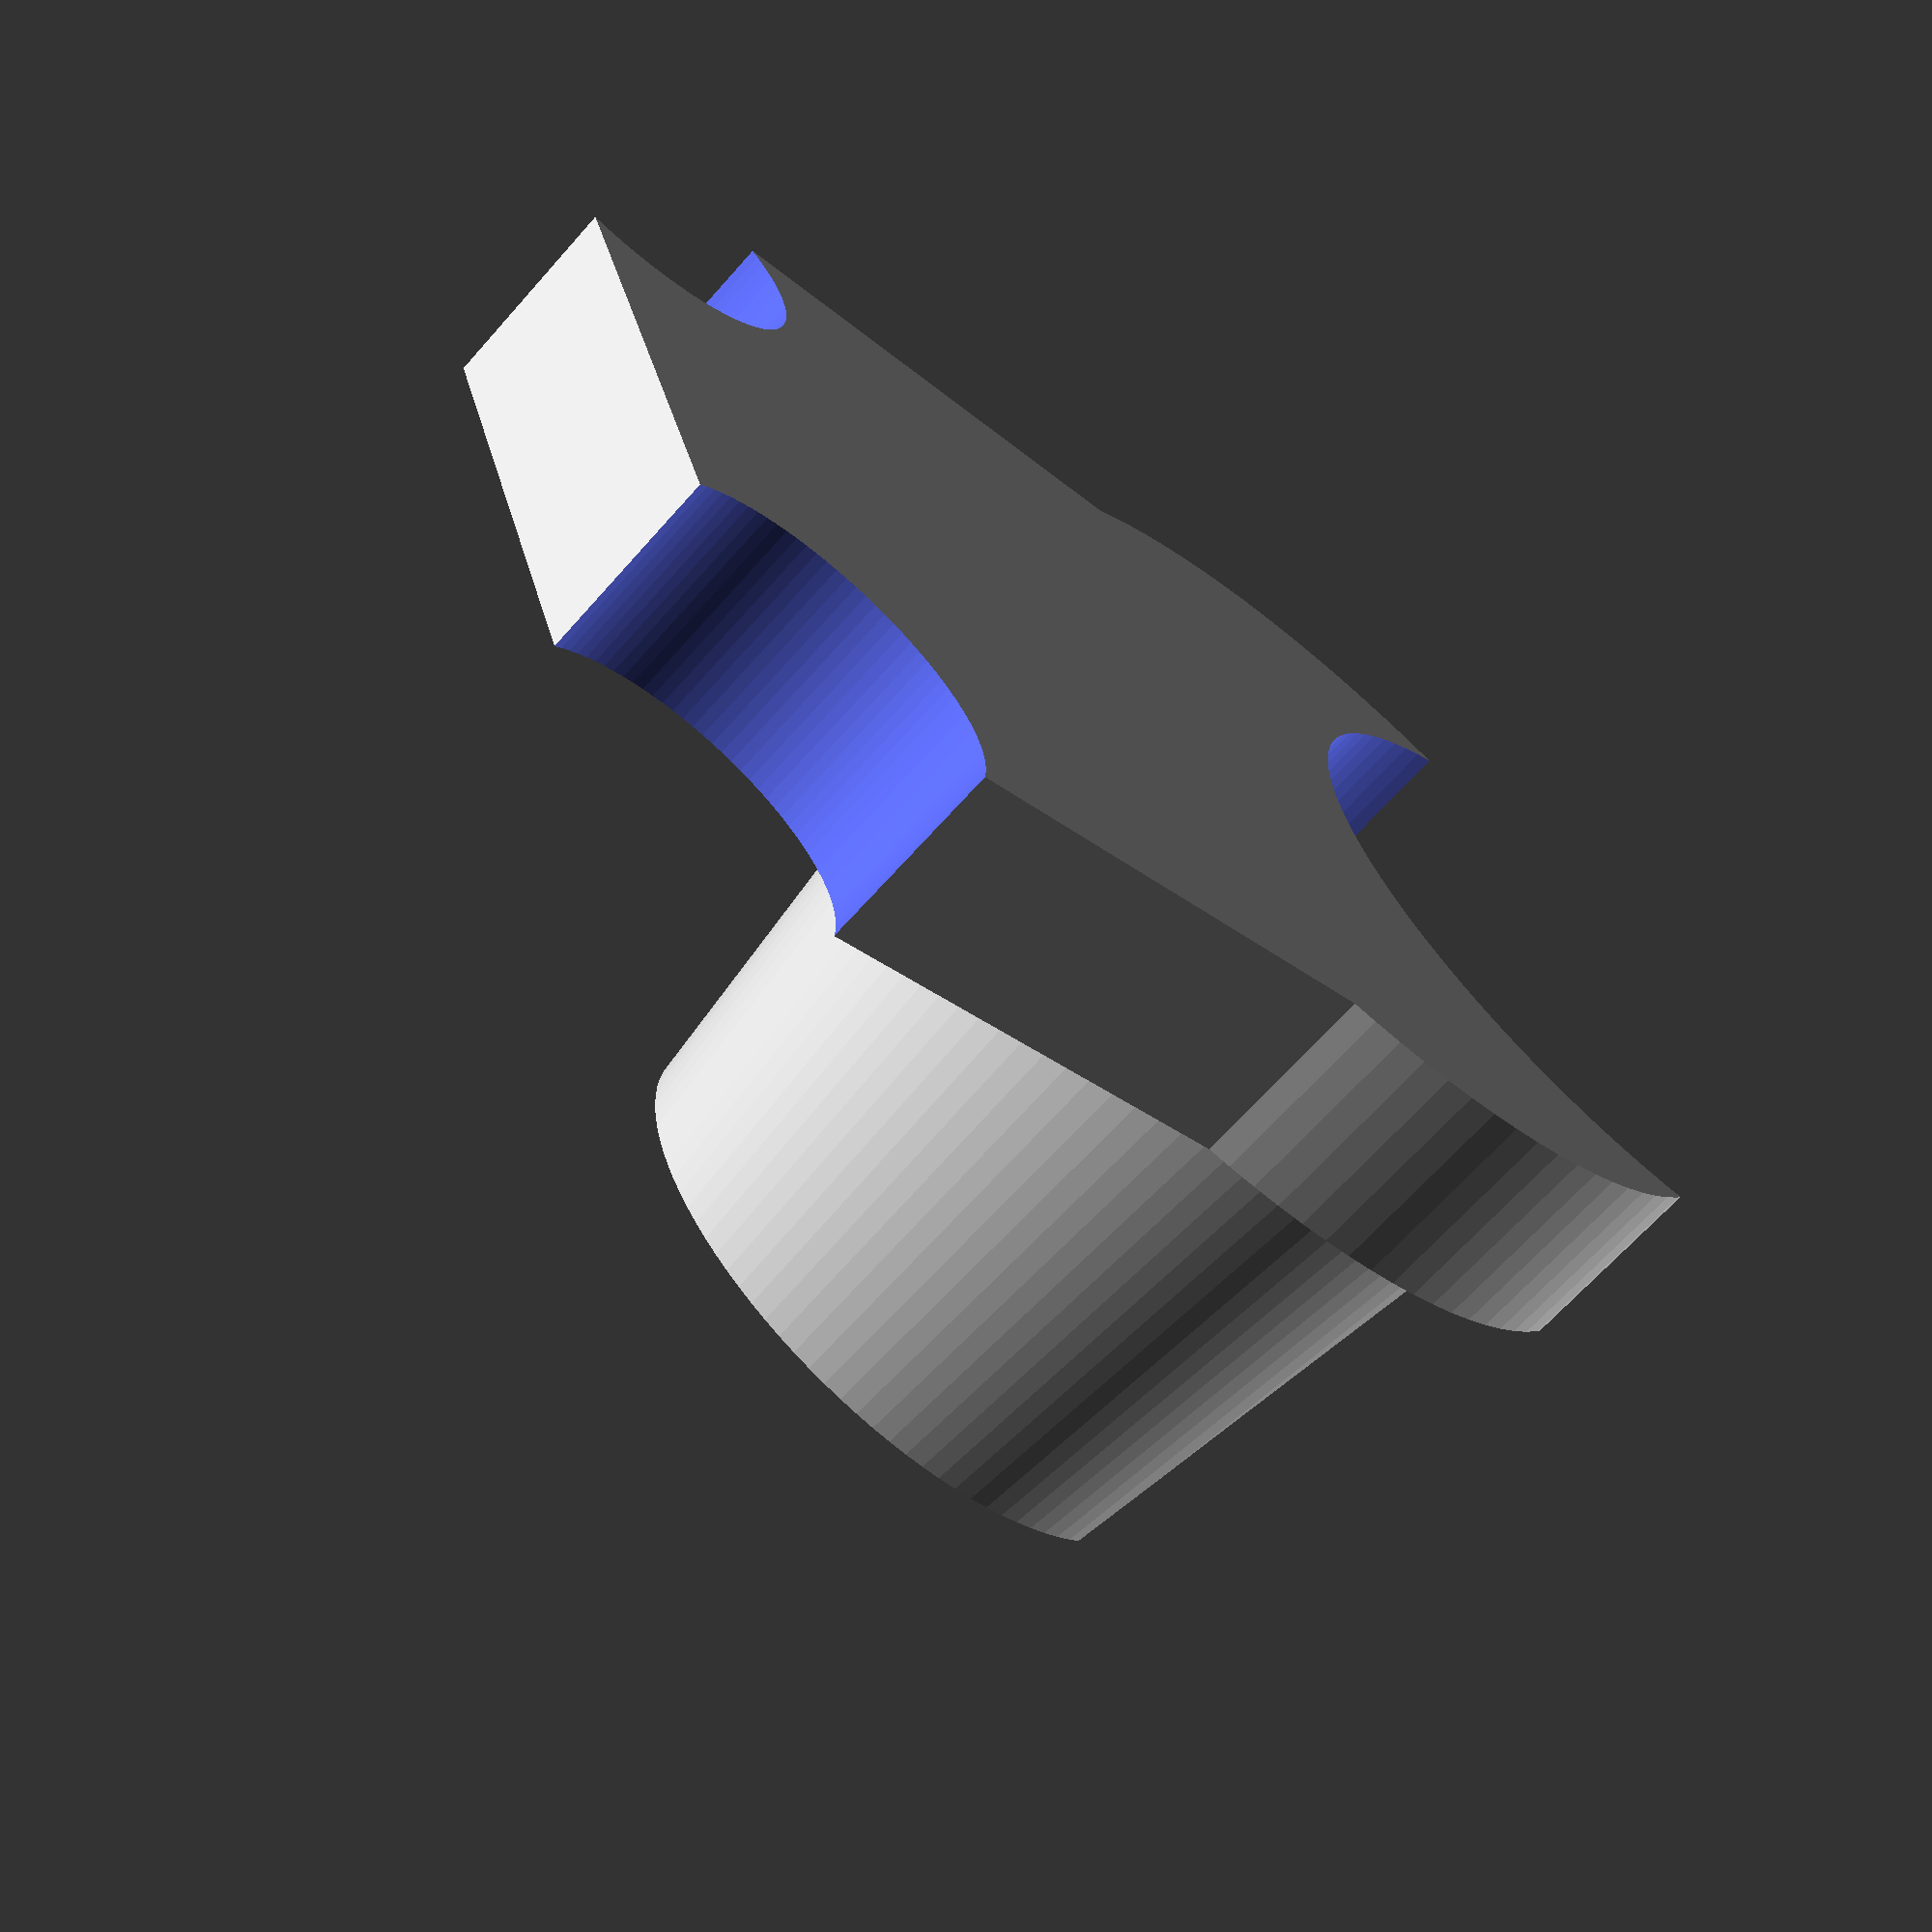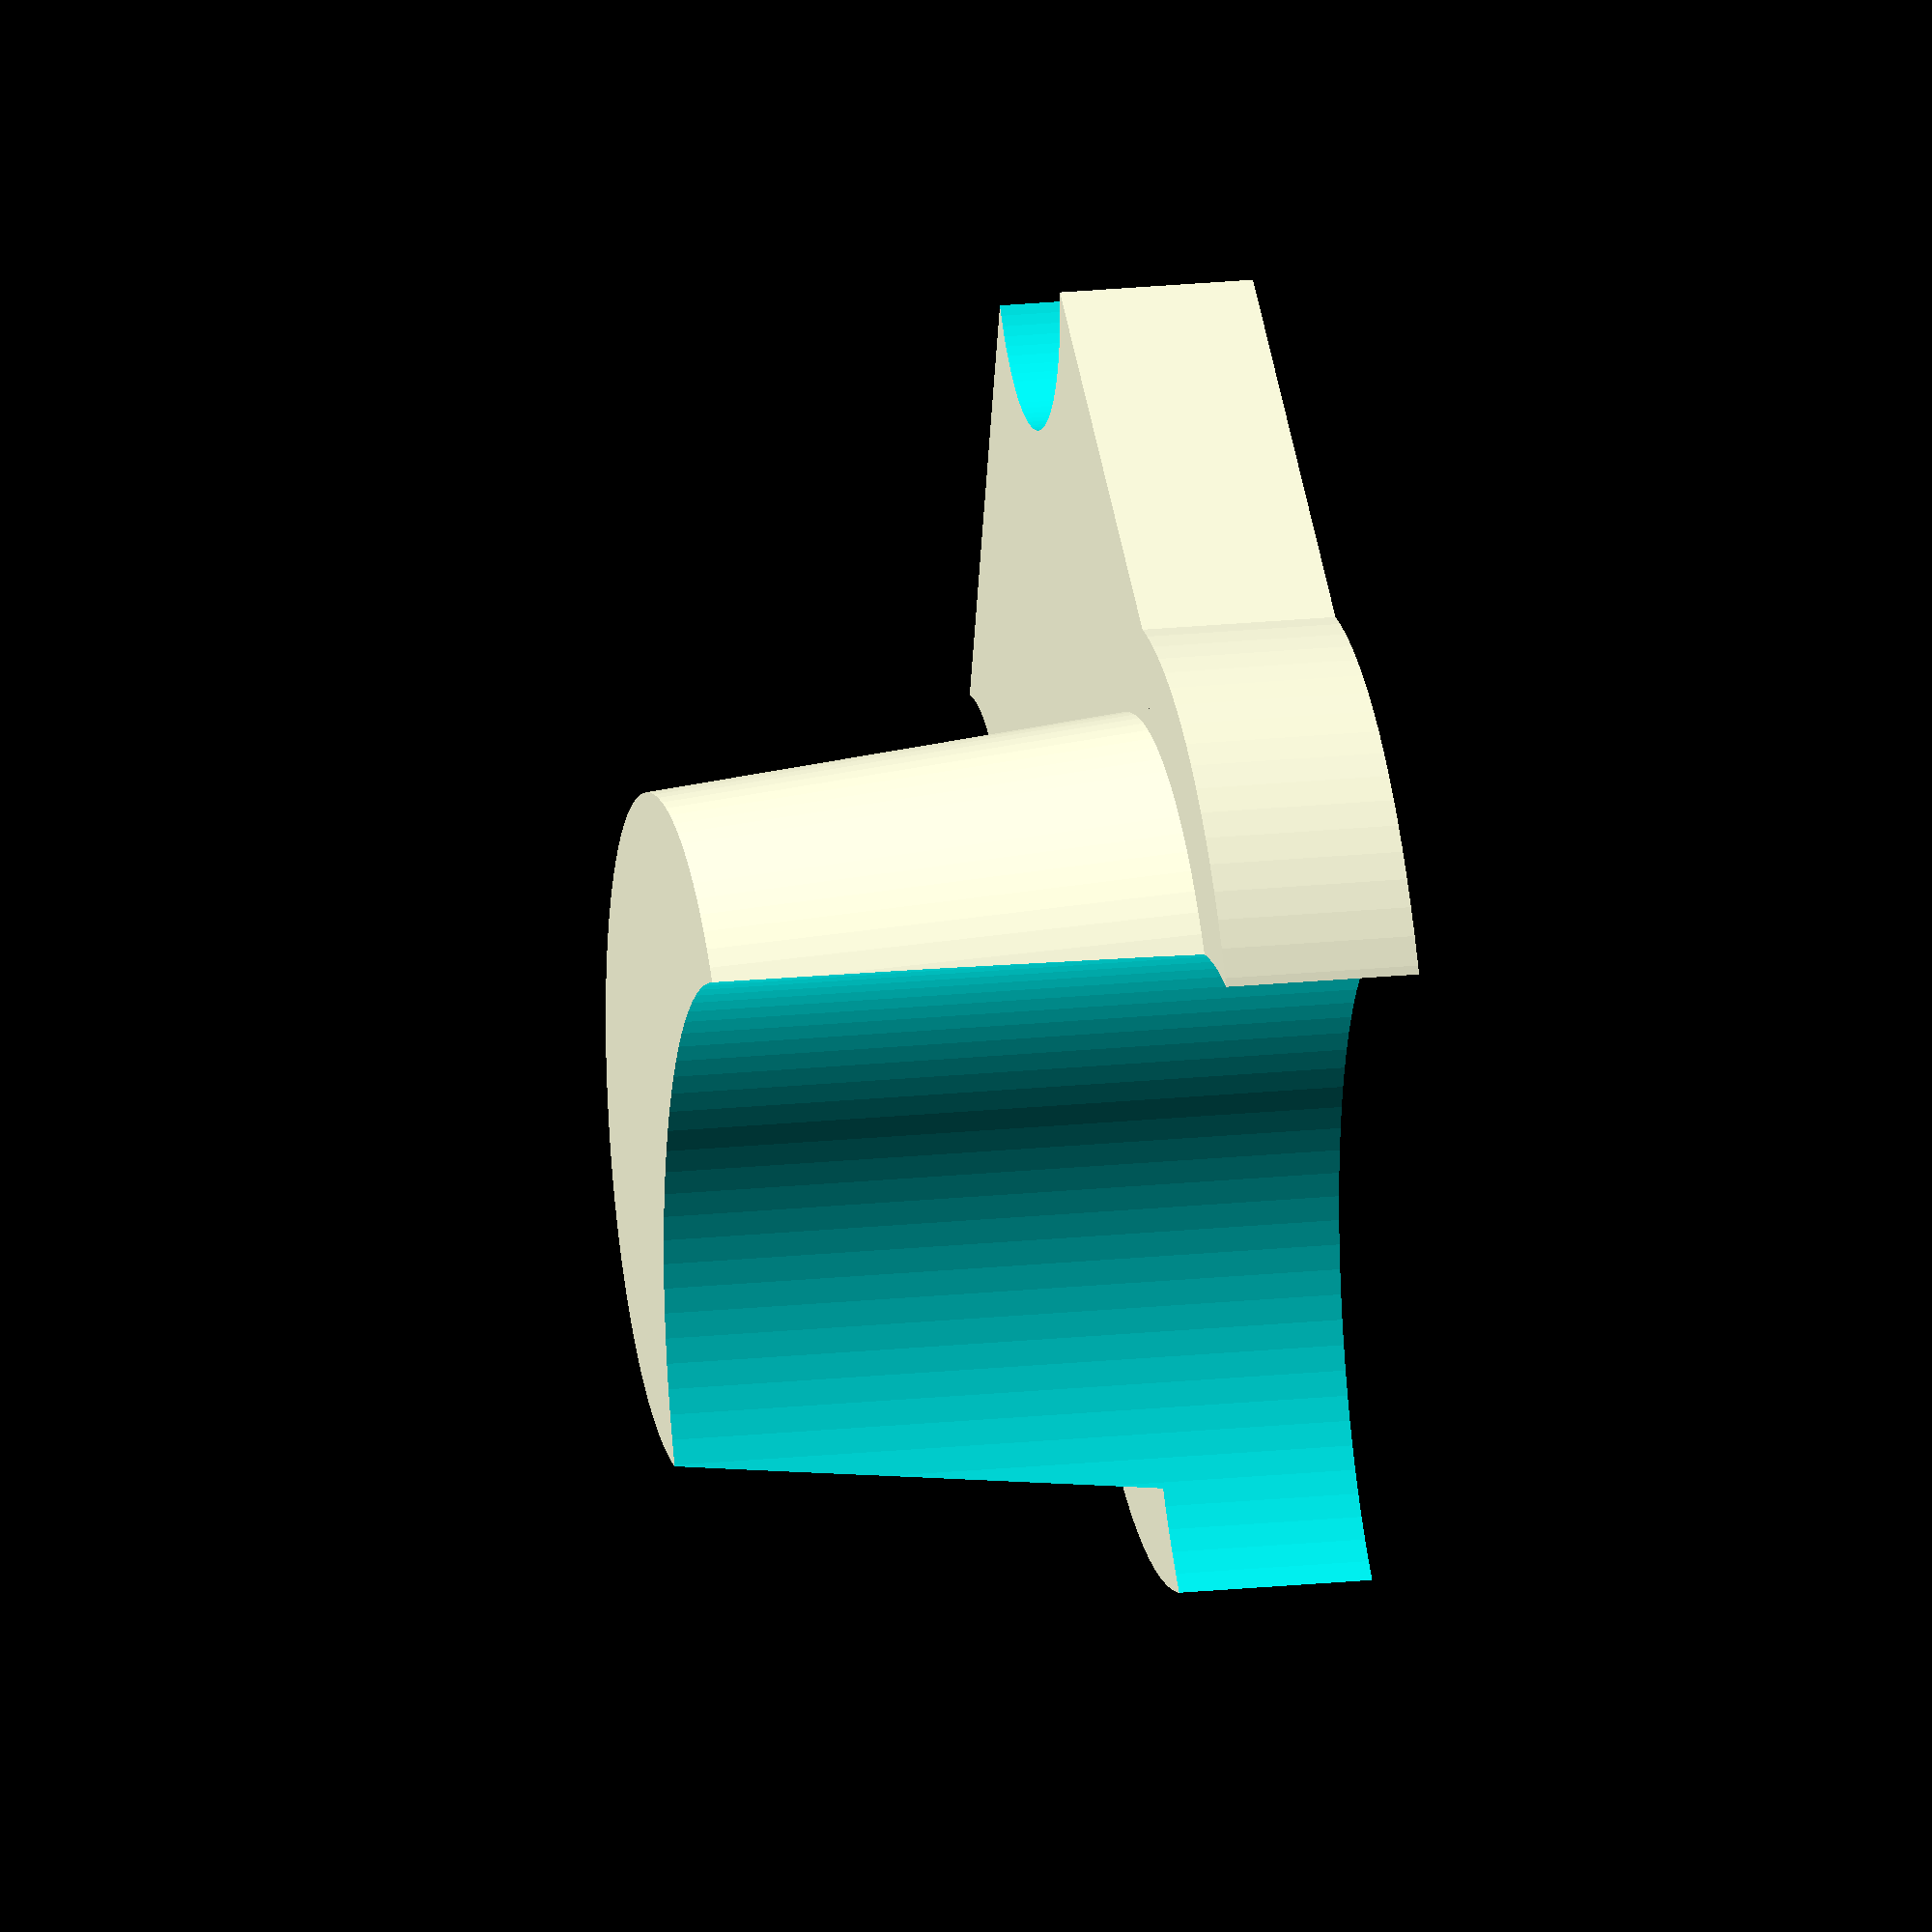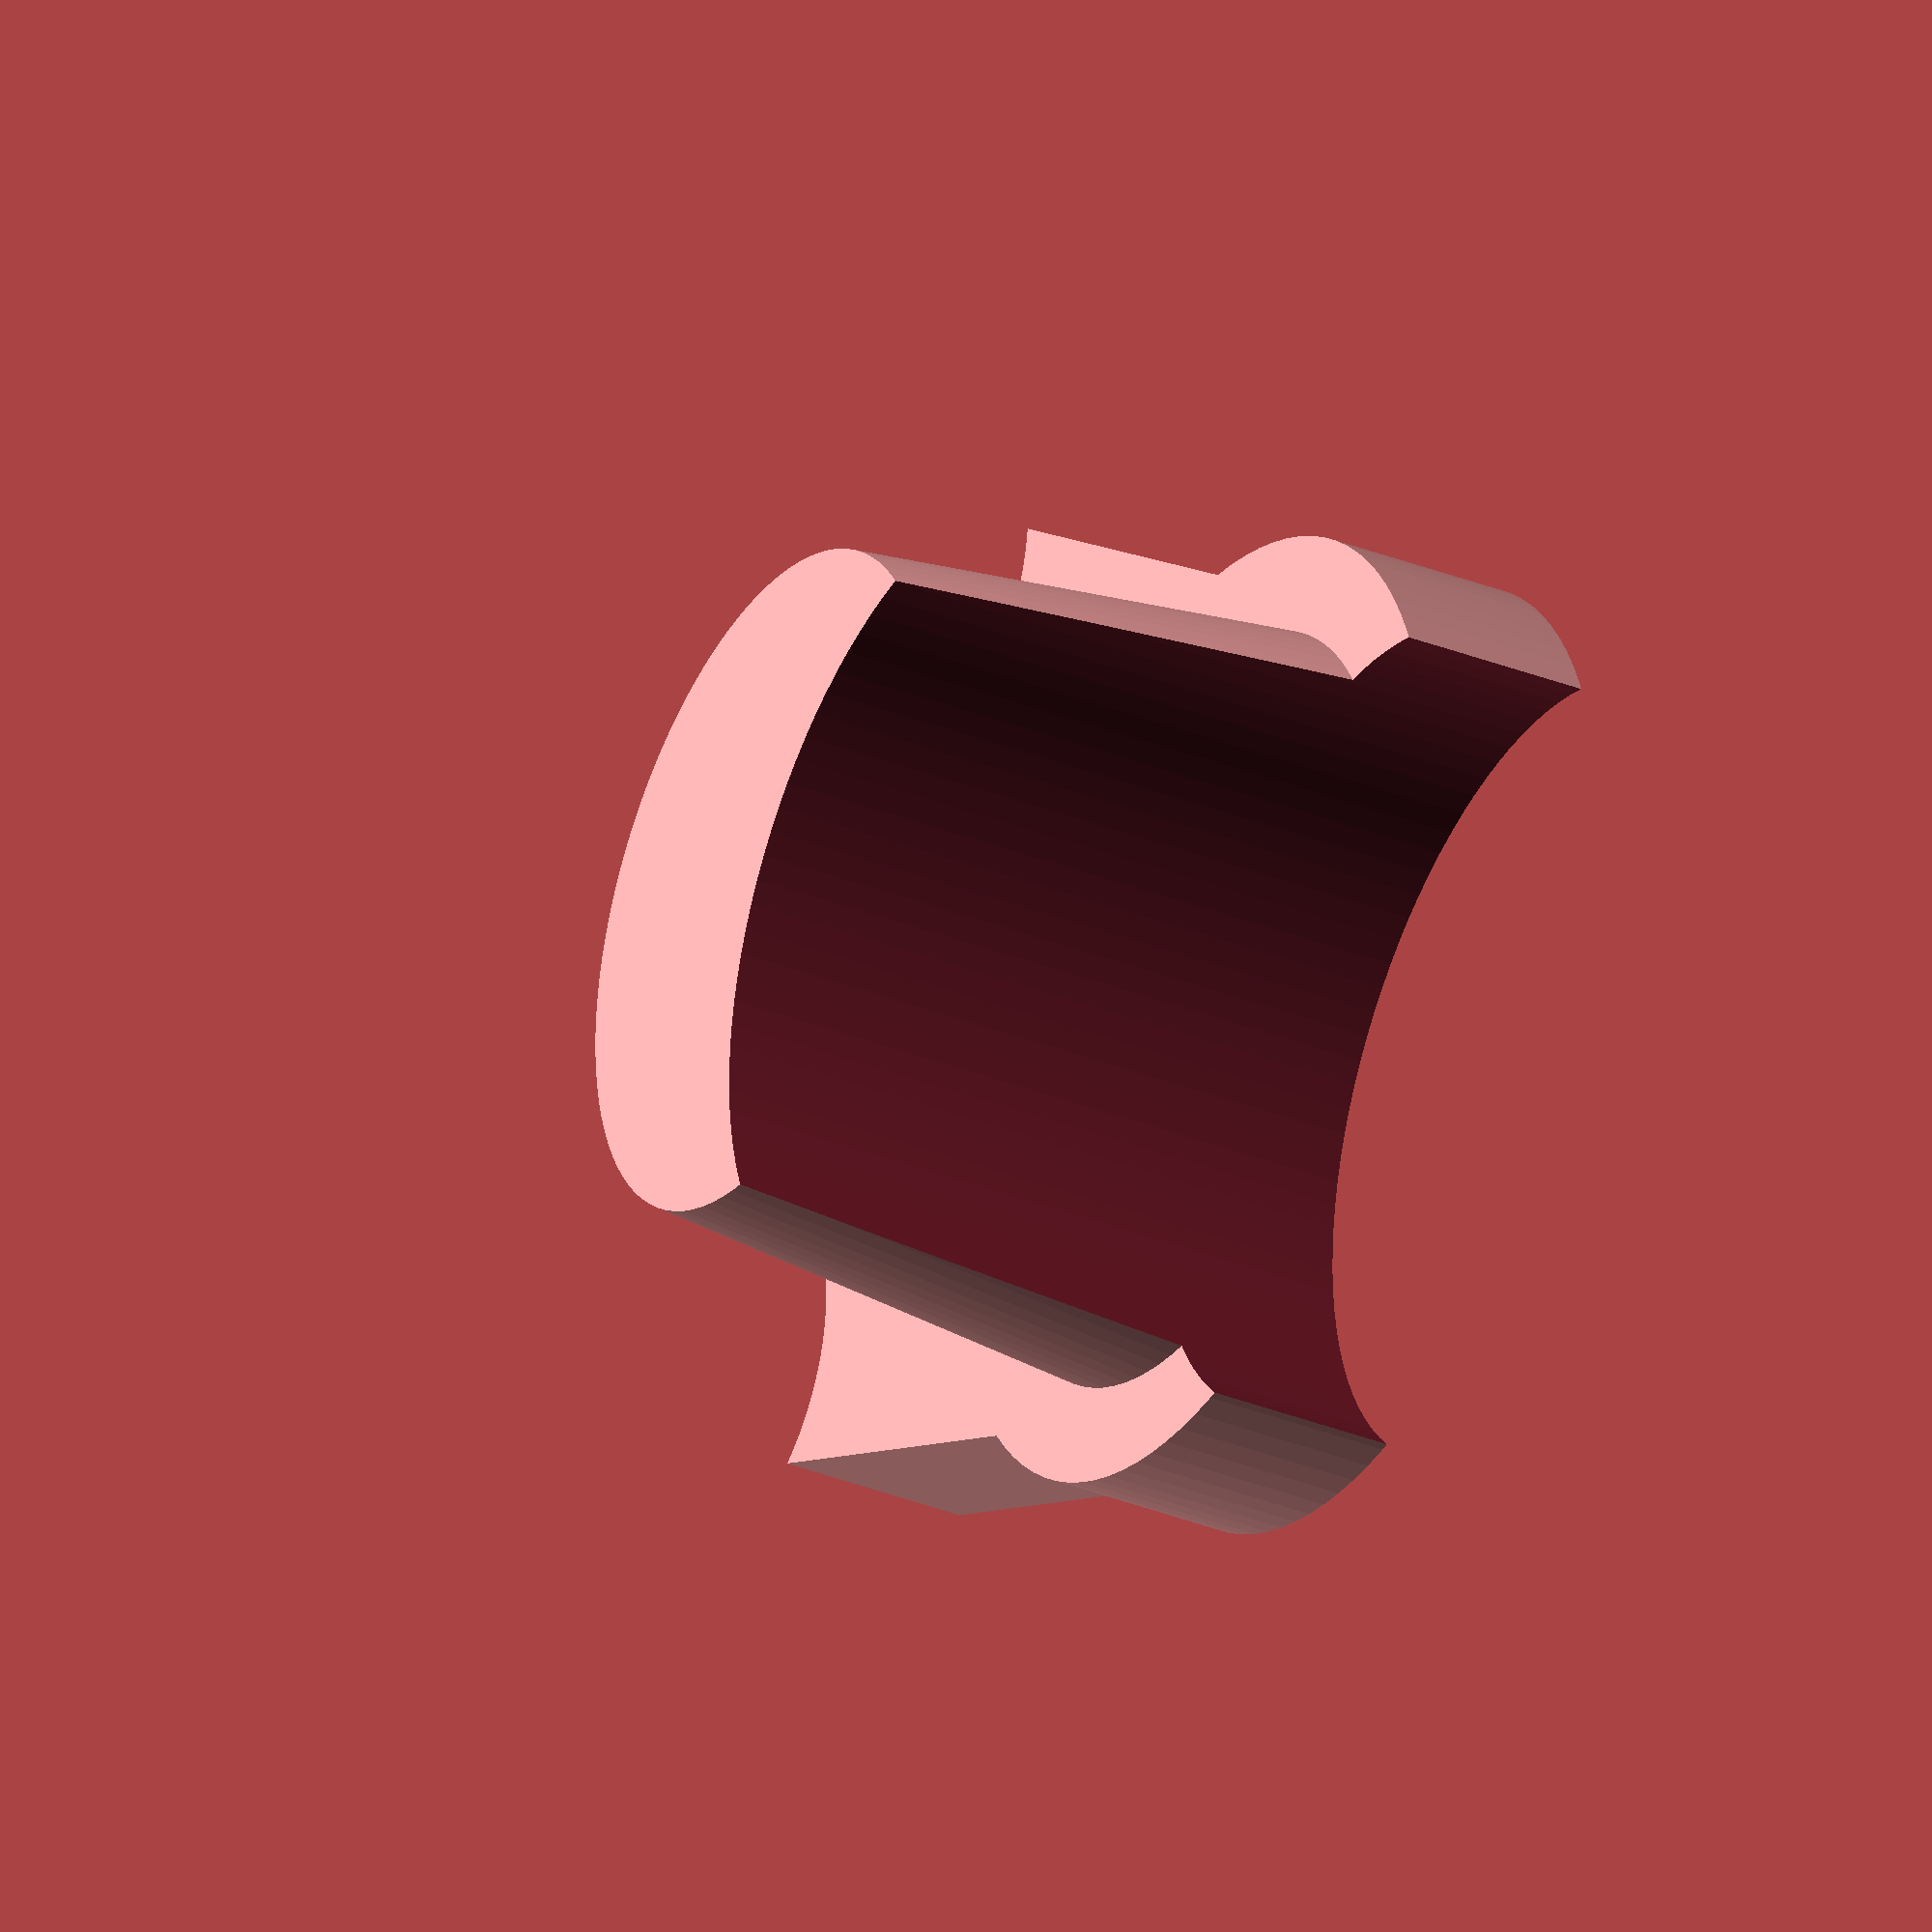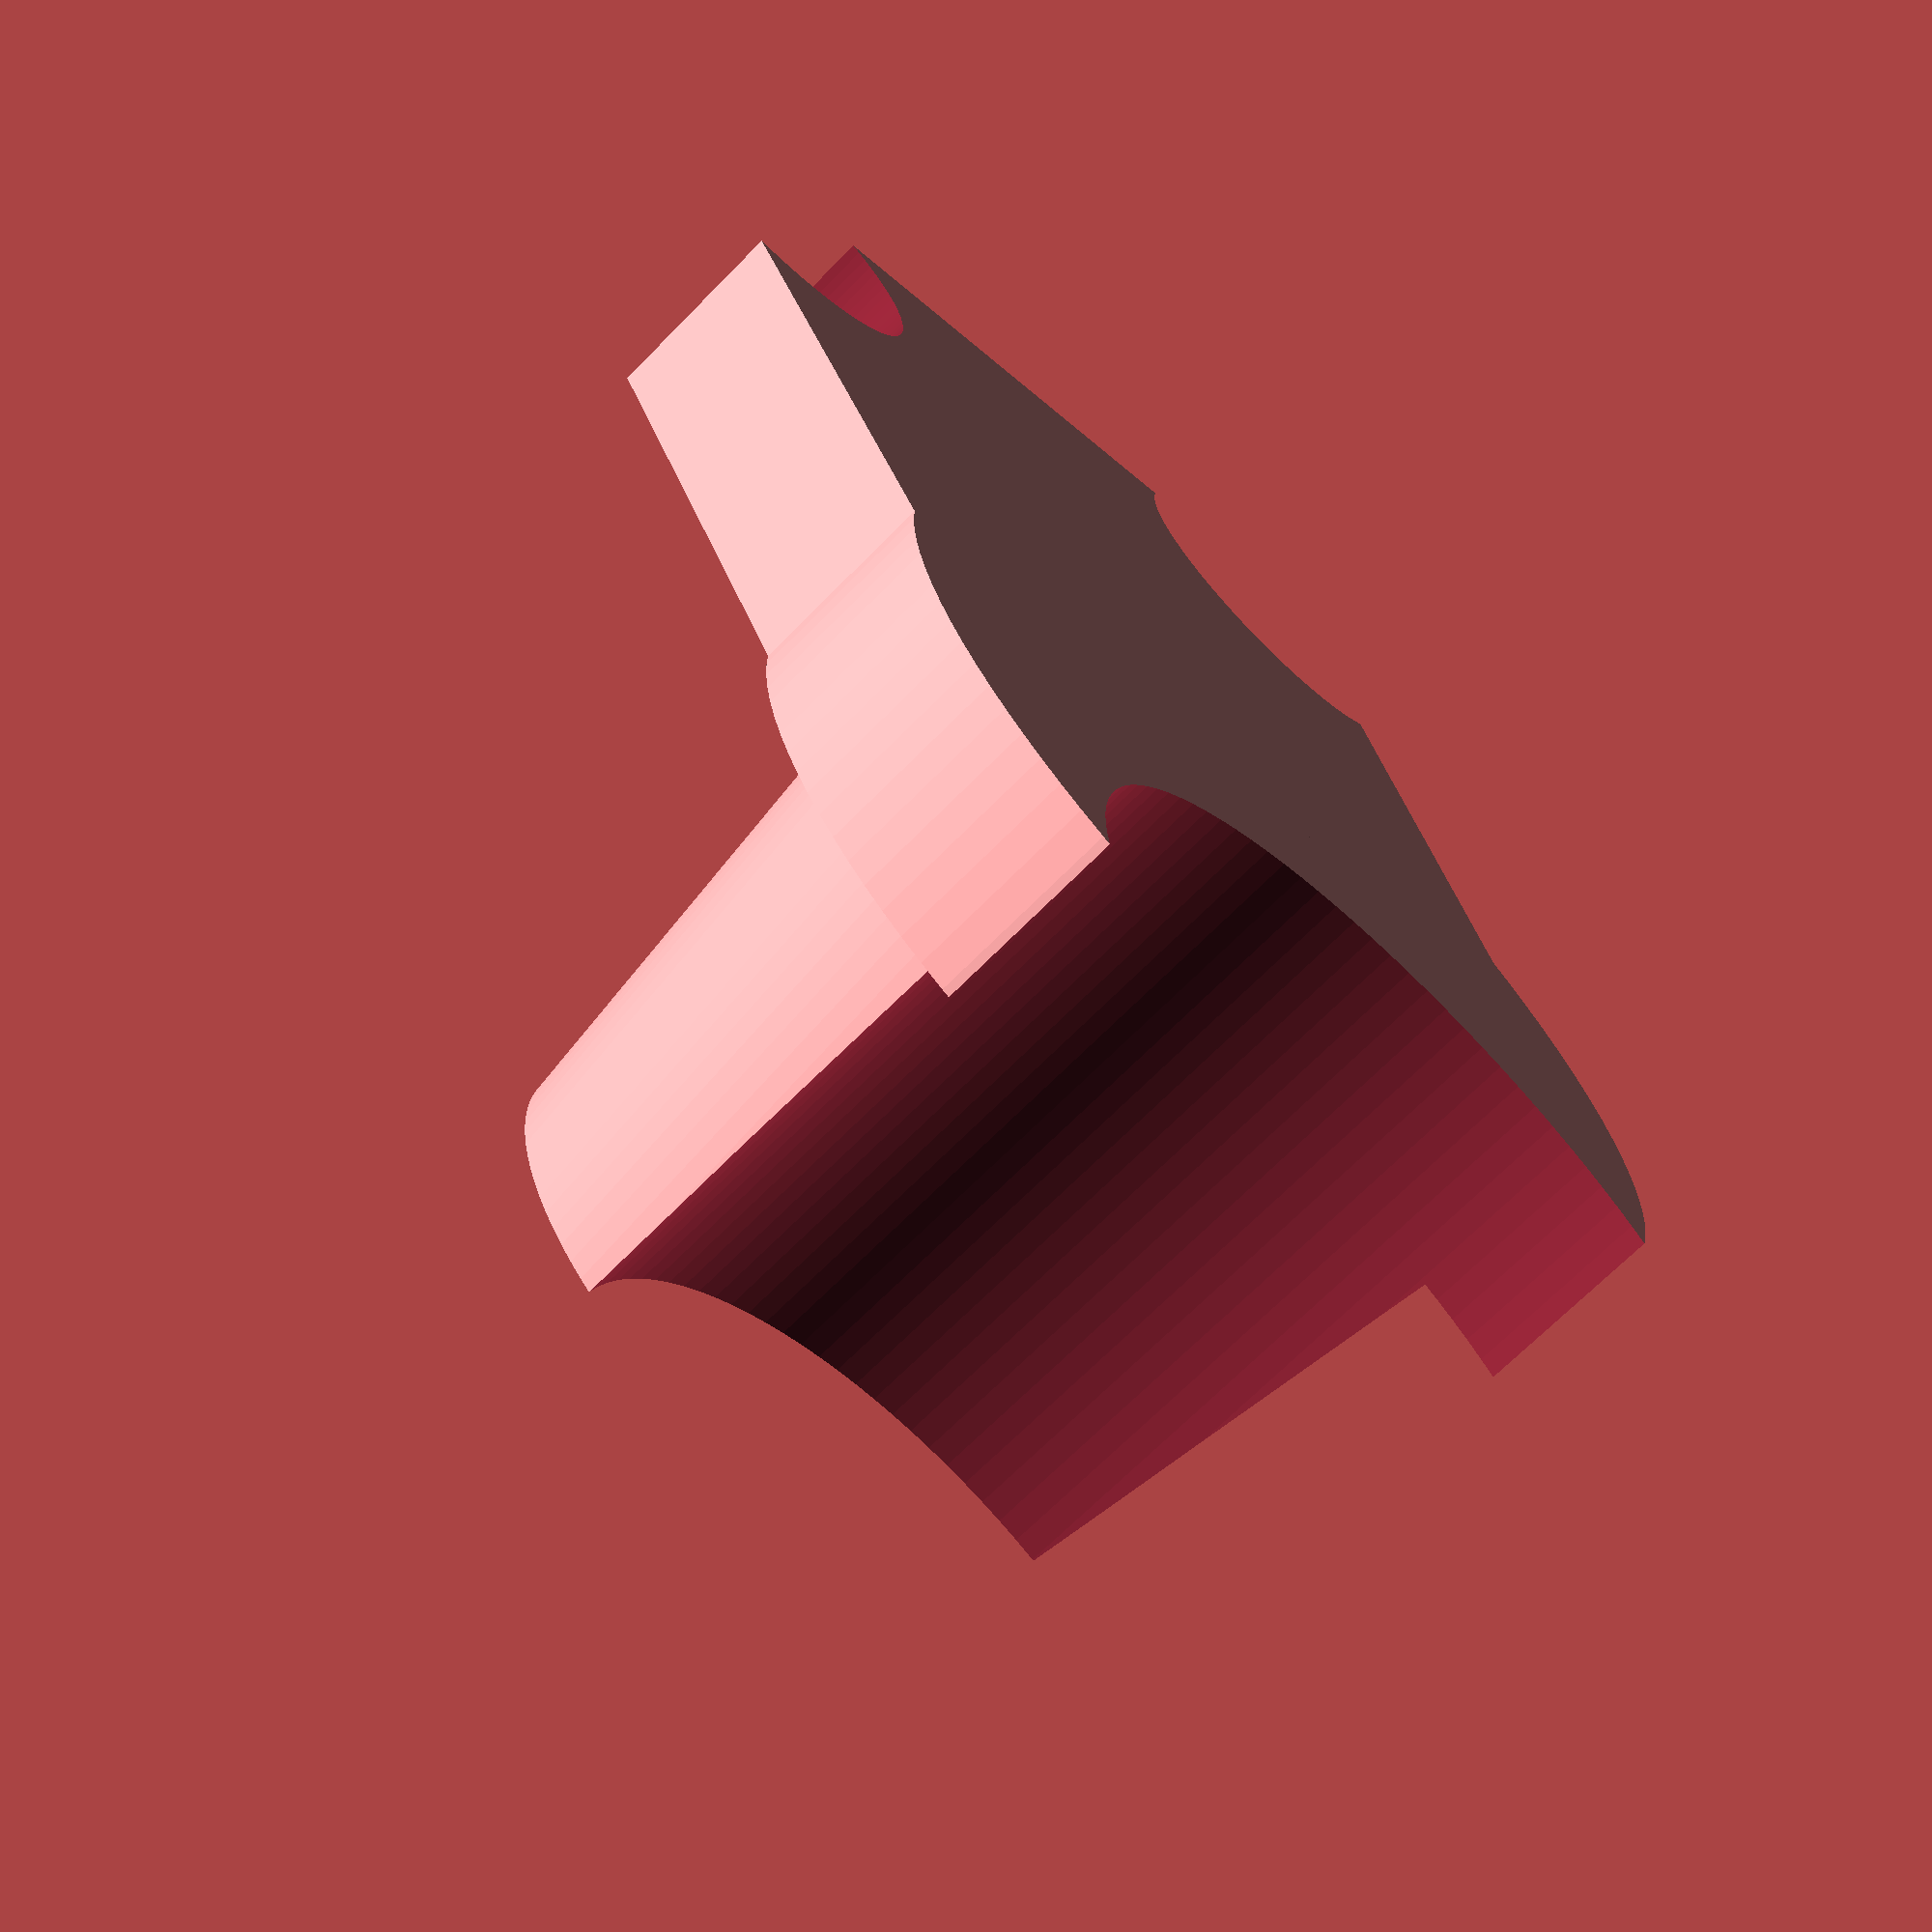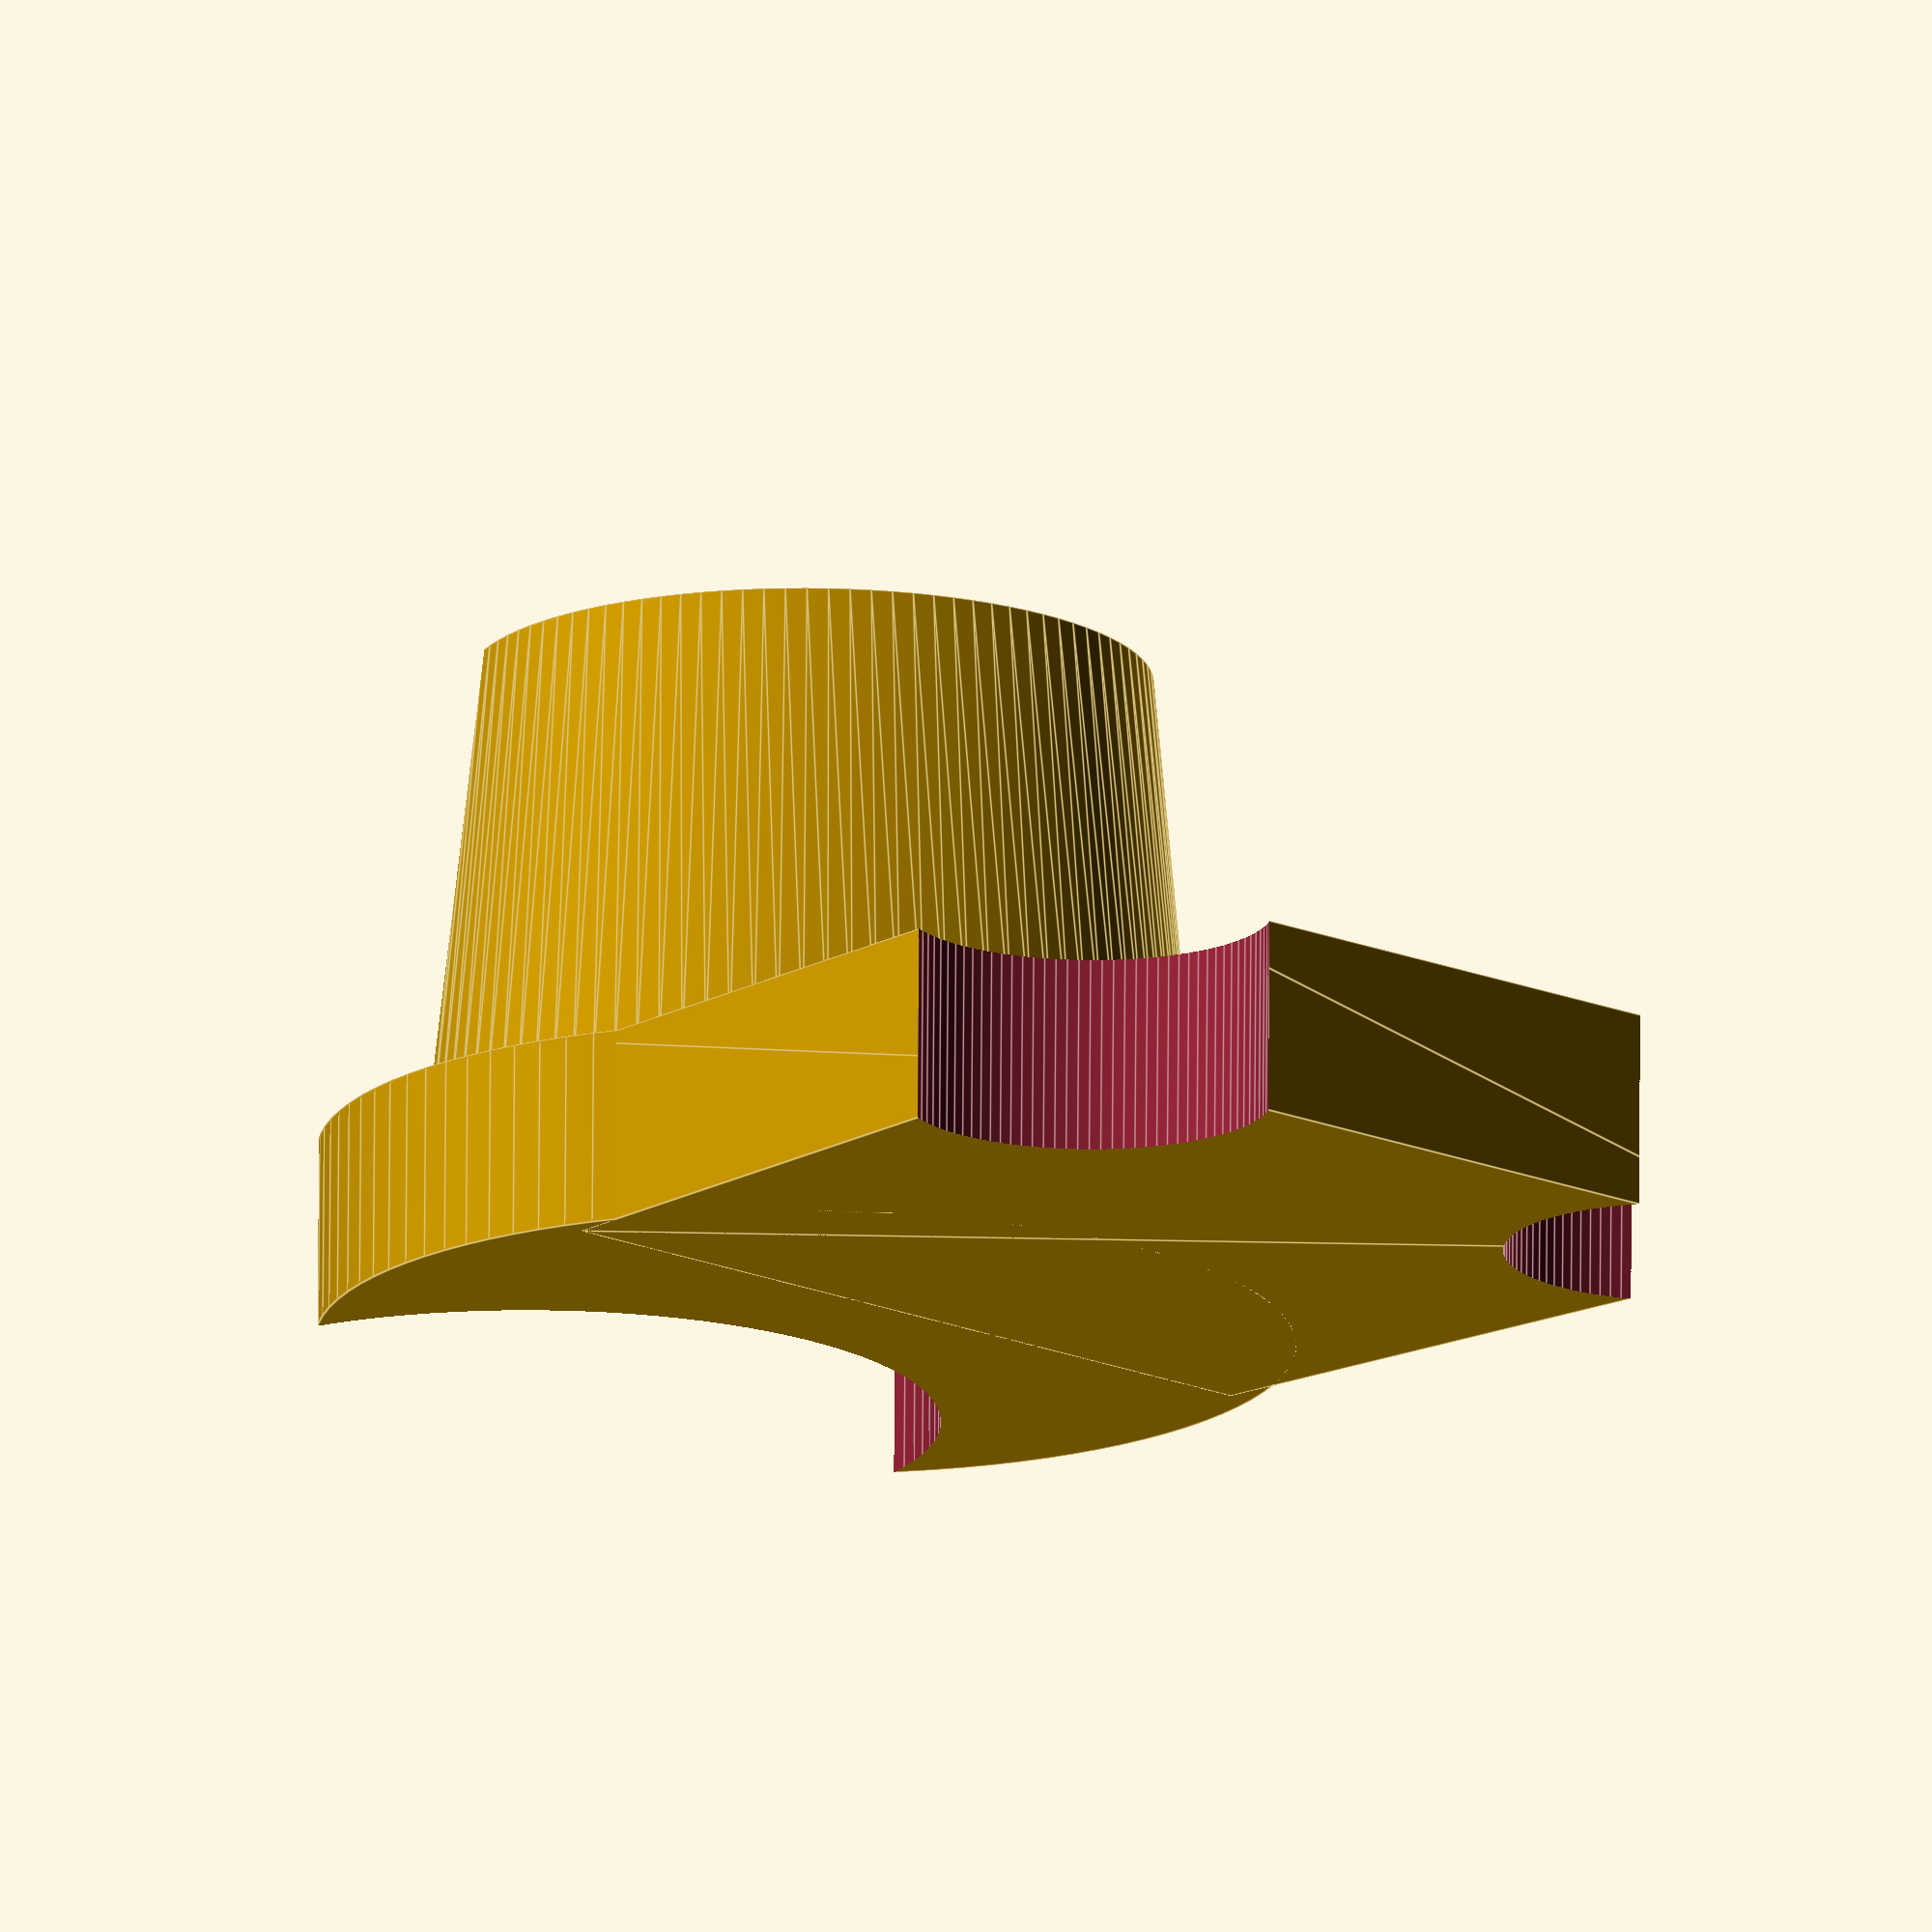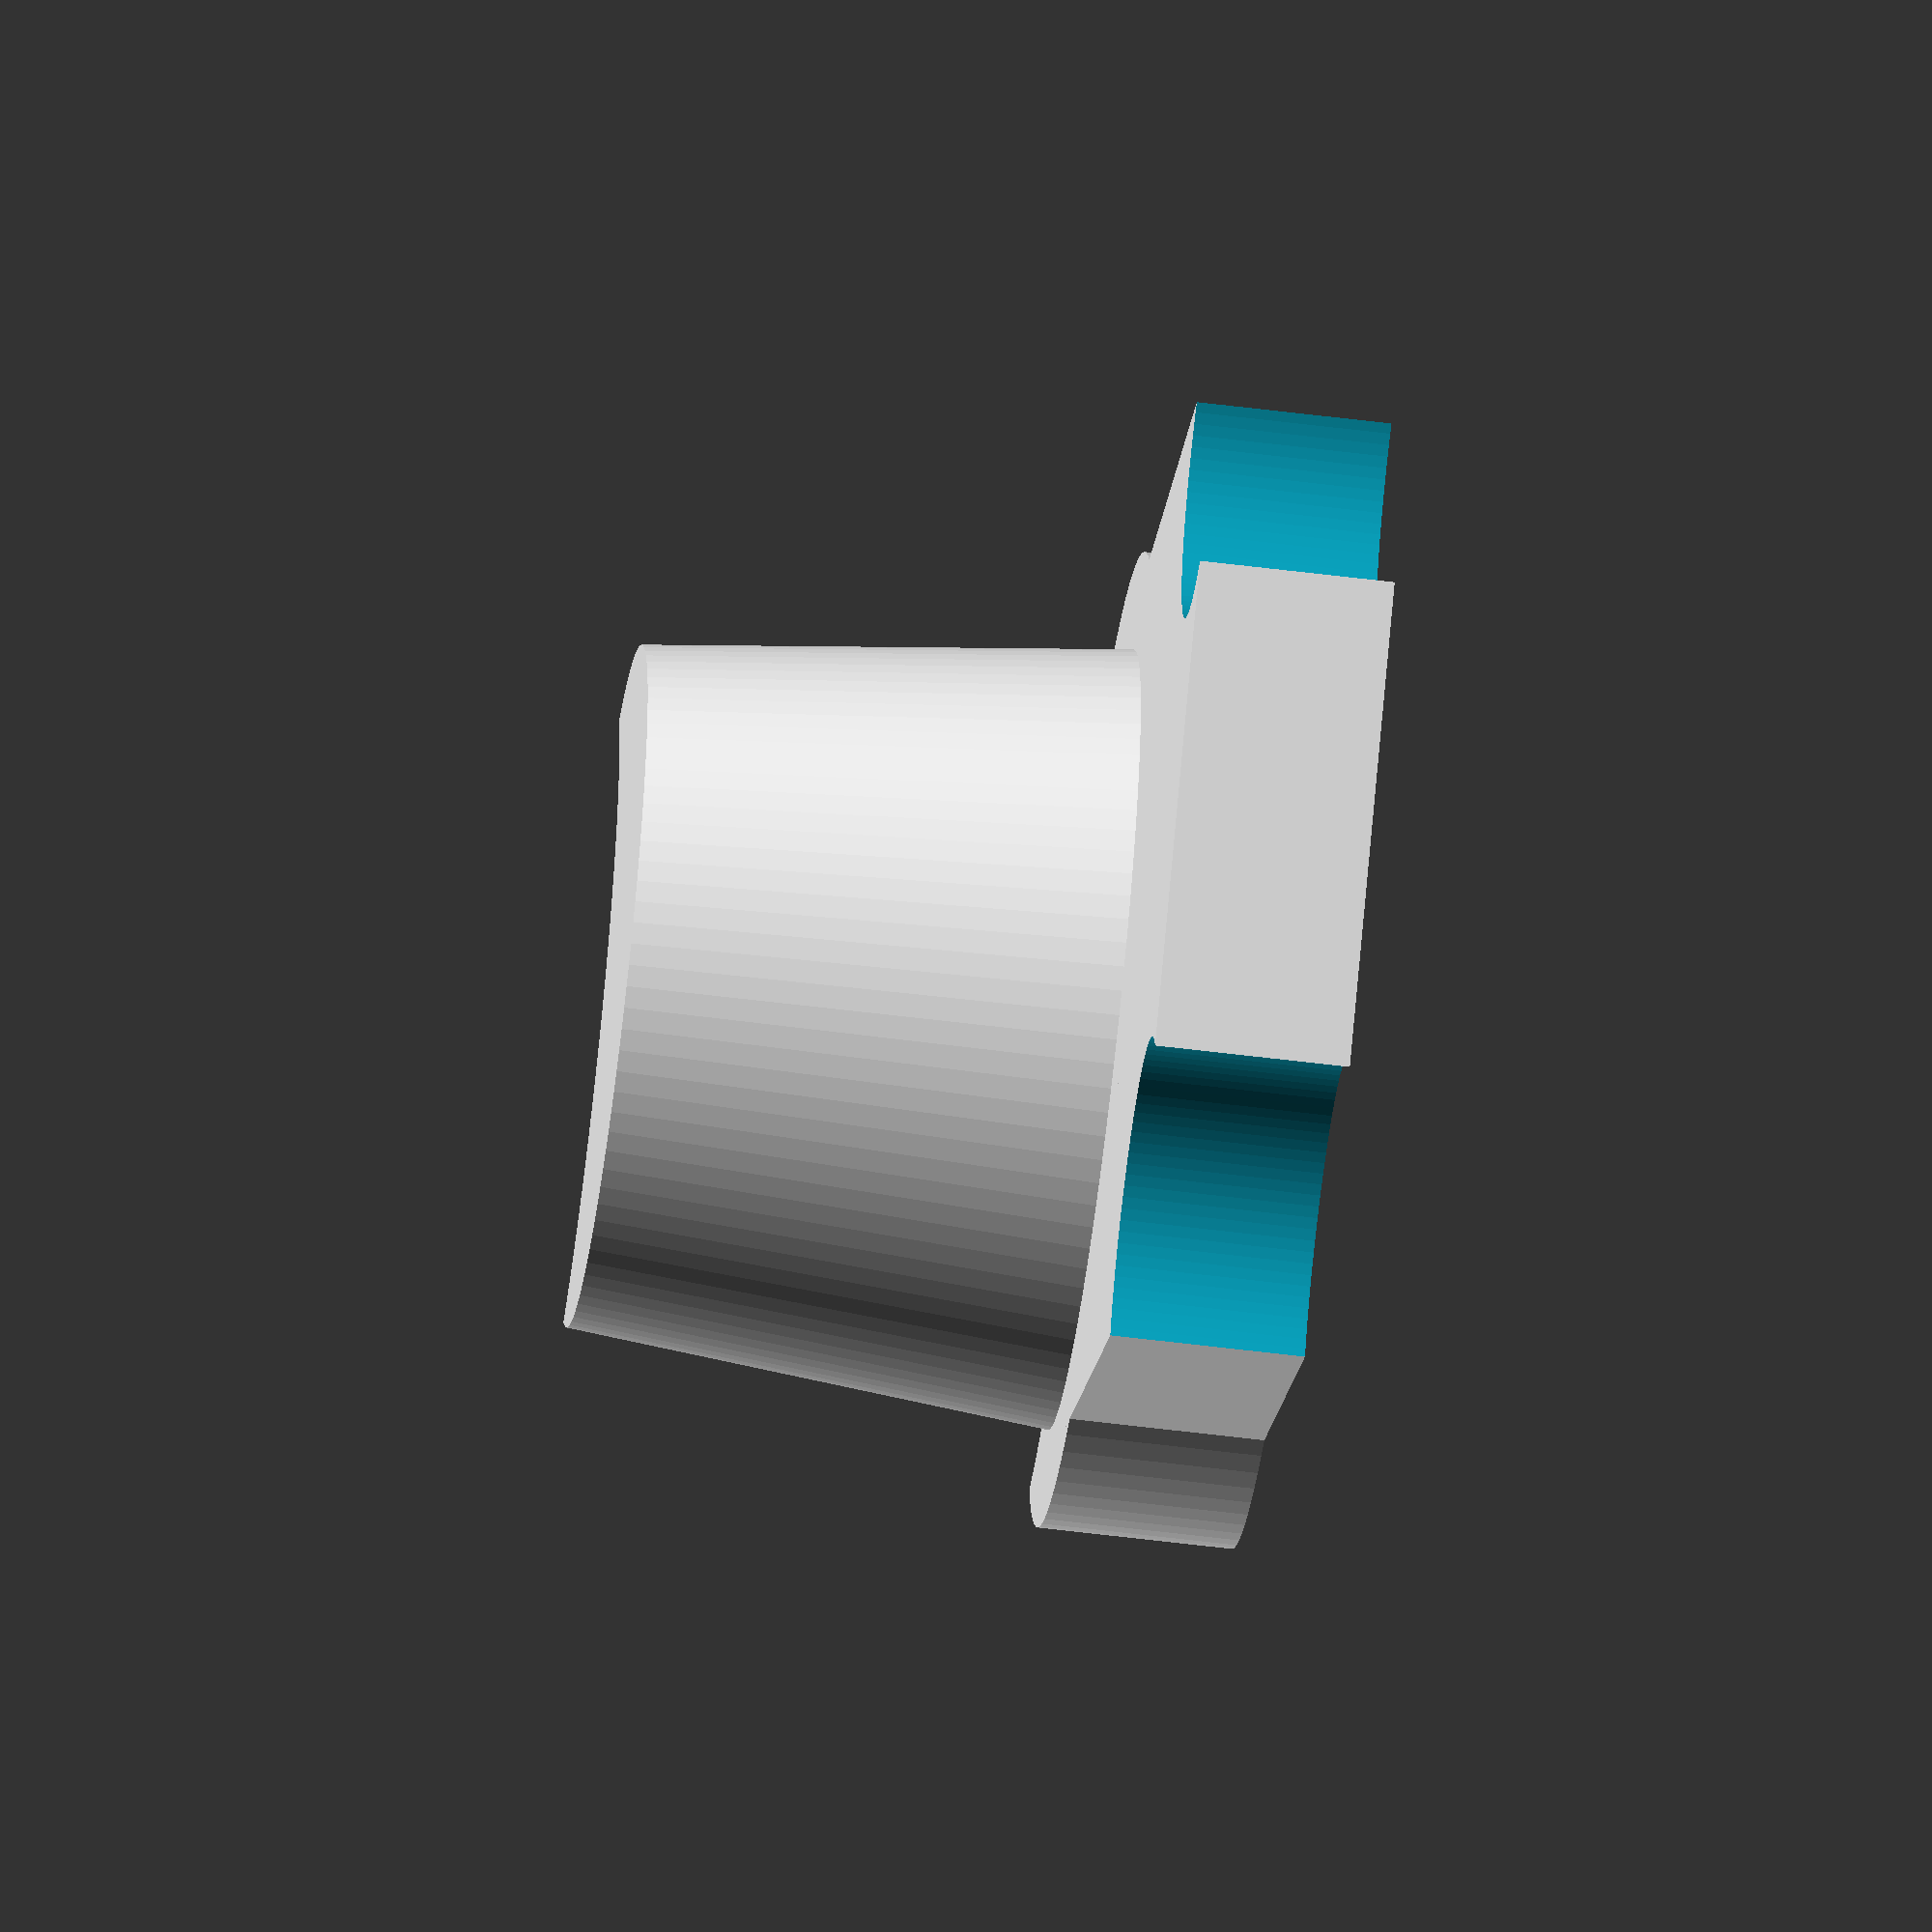
<openscad>
//This piece is for the Deltaprintr; It should prevent the Hotend from moving out of the platform

/* [Parameters] */
//This is the Hotend upper diameter usually around 16mm. It'll add 0.5mm to that value to make assembly easier
Diameter_Hotend = 16;   
//Big upper ø should be around 20mm
Big_Diameter = 20;     
//Little Diameter
little_Diameter = 16;   
//the lower little ø is the upper little ø - cone
Cone = 1;               
//The Height of the upper ø
Upper_Height = 4;       
//The Height of the lower ø
Lower_Height = 10;      

/* [Hole for wires?] */
//With hole for wires?
hole = "off"; //[on:with Hole,off:without Hole]
//Holediameter
holedia = 10; //[1:1:10]    

/* [Traxxas] */

//Traxxas On-Off 
Tra = "on"; //[on:with Traxxas,off:without Traxxas]

//Distance between centre and traxas-joint outer
xdis=17.5;
ydis=8.3;

//Diameter of Traxxas-Joint-mount
traxdia=7.5;


///////////////
///Render//////
///////////////

//Renderquality
$fn= 100;       
difference(){
whole();
minus();
}

//Modules
/* [Hidden] */
d1= Diameter_Hotend+0.5;
h1= Lower_Height;
d2= little_Diameter;
d3 = Big_Diameter;
h2= Upper_Height;
cone = Cone;
module whole(){

    if (Tra == "on"){
    withtra();
    }else{
    withouttra();}
    
}

module top(){
translate([0,0,h1])
    cylinder(h2,d3/2,d3/2);
}

module shaft (){
    cylinder (h1,d2/2-cone,d2/2); 
} 

module minus(){
    translate ([8.12,0,-1]) 
        cylinder (h1+h2+2,d1/2,d1/2);
    if (hole == "on"){
    withhole();
    }else{
   }
}

module withhole(){
    translate ([0,0,-1]) 
    cylinder(h1+h2+2,holedia/2,holedia/2);
}

module traxas(){


difference(){
translate([0,0,h1])
linear_extrude(height =h2)
polygon(points=[[-3,d3/2-1],[-xdis-2,ydis+2],[-xdis-2,-ydis-2],[-3,-d3/2+1]]);

translate([-xdis,ydis,h1-1])
    cylinder(h2+2,traxdia/2,traxdia/2);
translate([-xdis,-ydis,h1-1])
    cylinder(h2+2,traxdia/2,traxdia/2);
}
}

module withtra(){
    
    union(){
    top();
    shaft();
    traxas();
}}

module withouttra(){
    union(){
    top();
    shaft();}}
</openscad>
<views>
elev=66.1 azim=341.5 roll=318.6 proj=p view=solid
elev=159.5 azim=341.0 roll=280.6 proj=o view=wireframe
elev=33.4 azim=148.8 roll=241.4 proj=o view=solid
elev=68.6 azim=68.0 roll=315.6 proj=p view=solid
elev=285.6 azim=132.6 roll=0.4 proj=o view=edges
elev=59.2 azim=315.4 roll=262.7 proj=o view=solid
</views>
